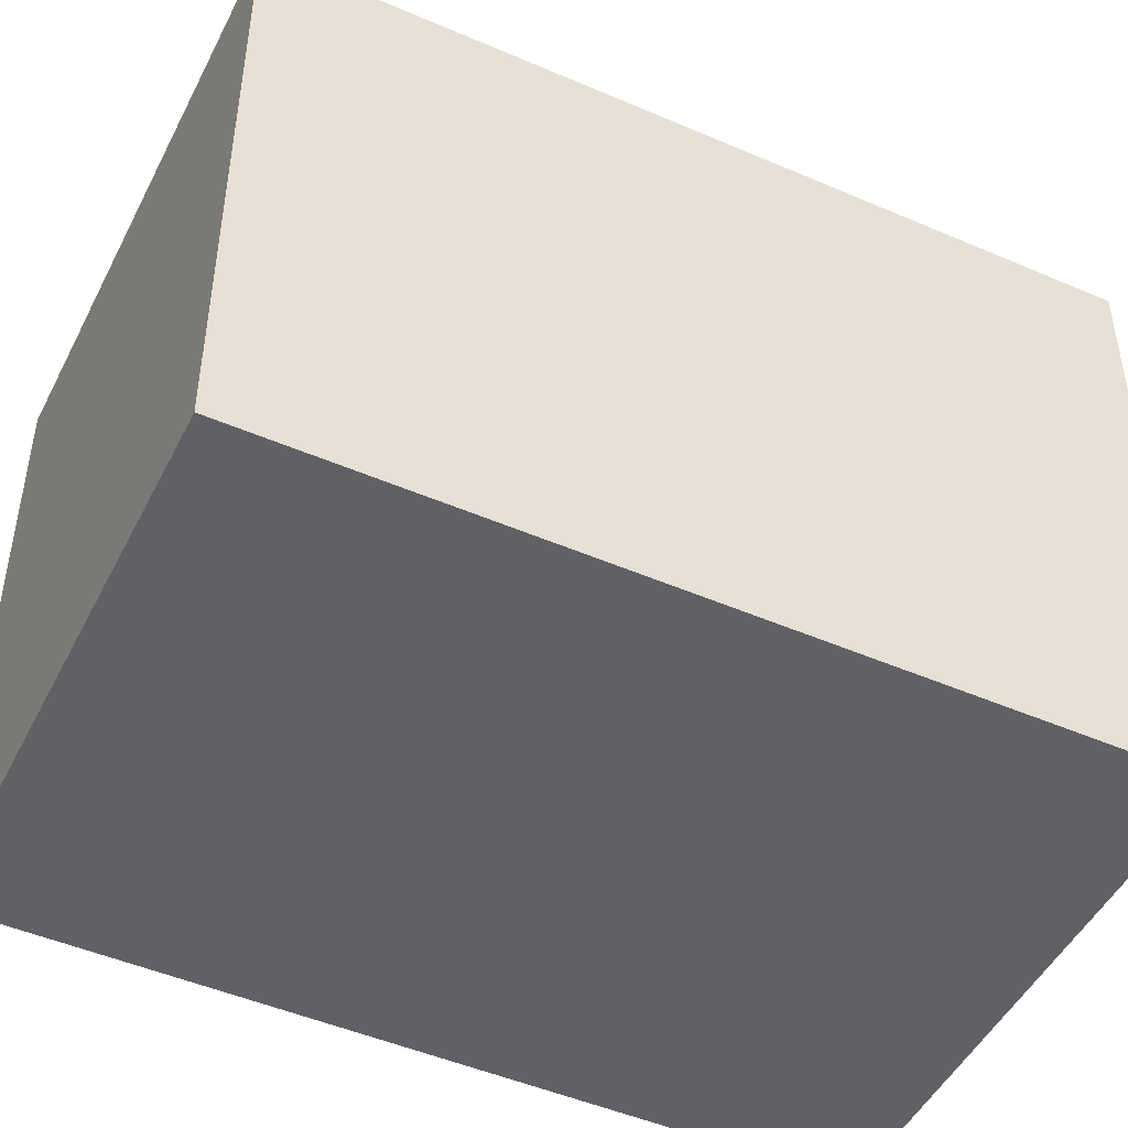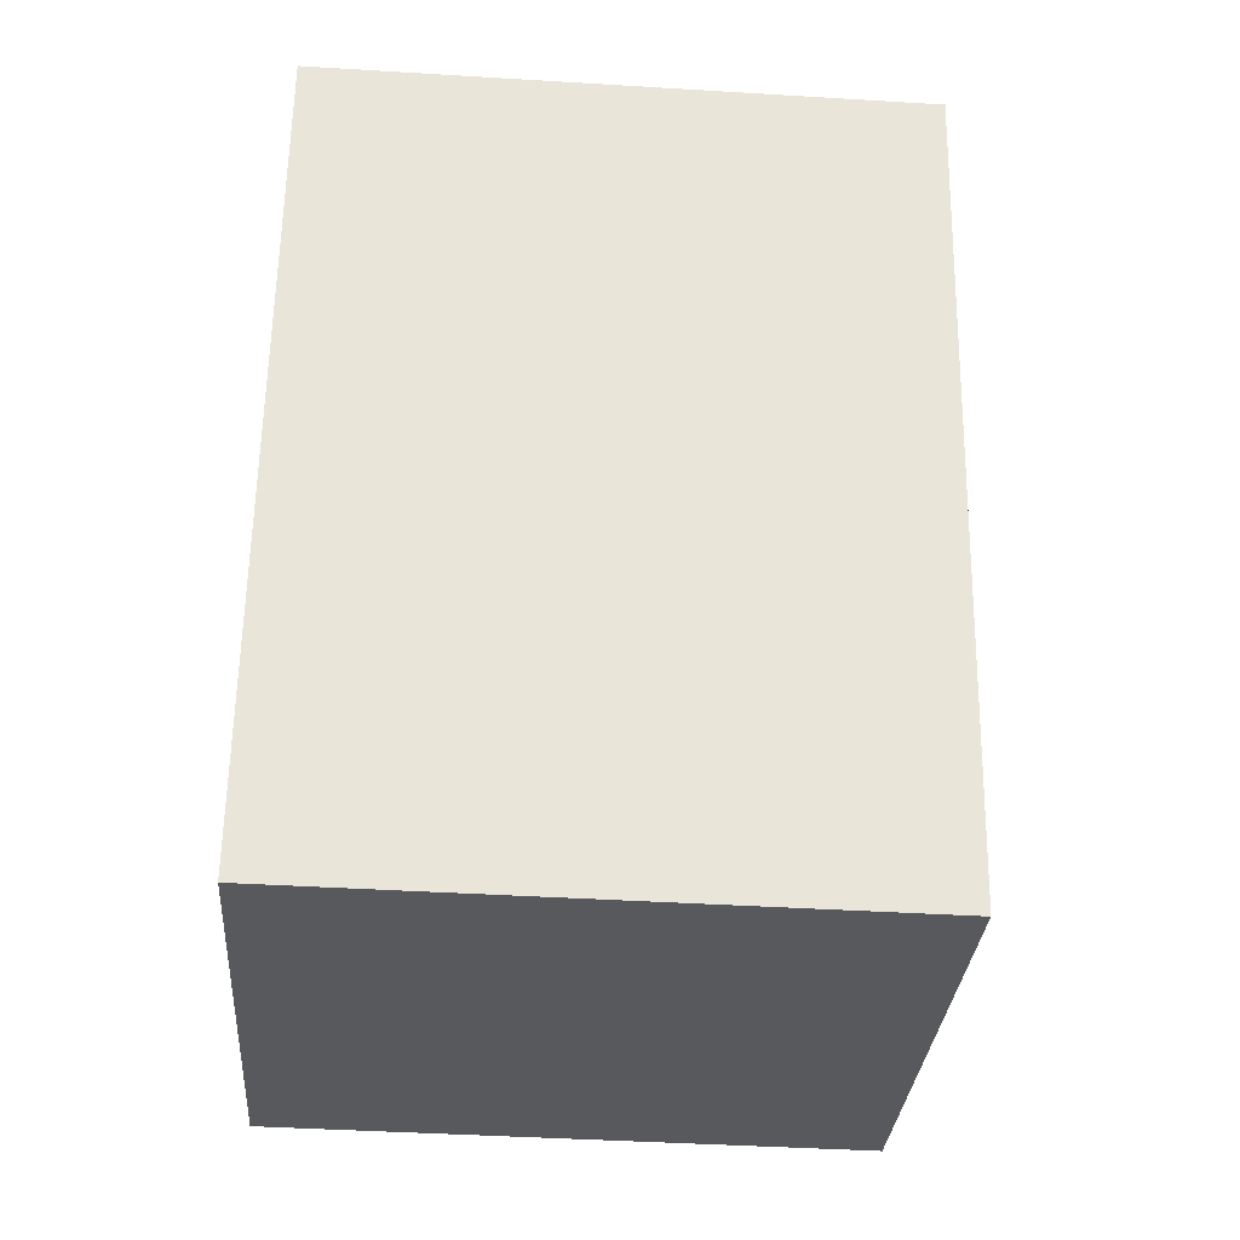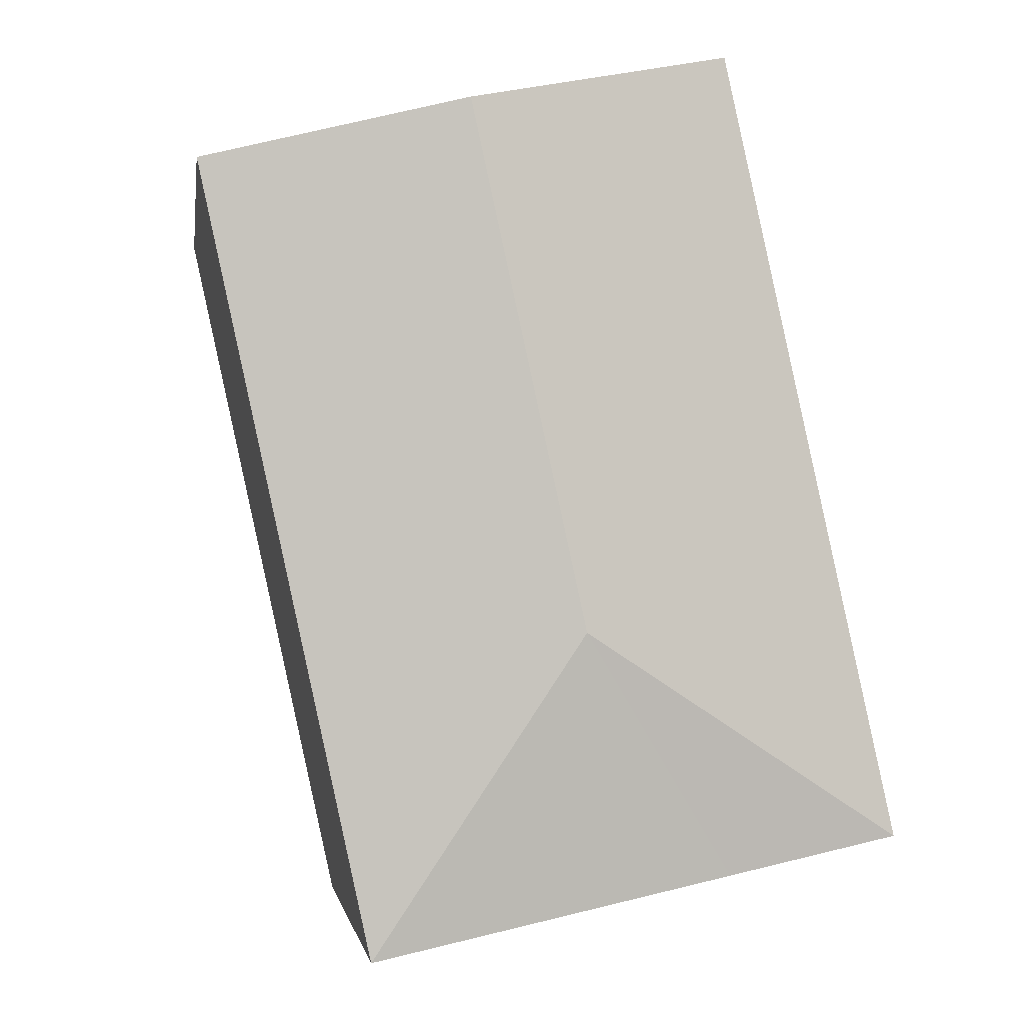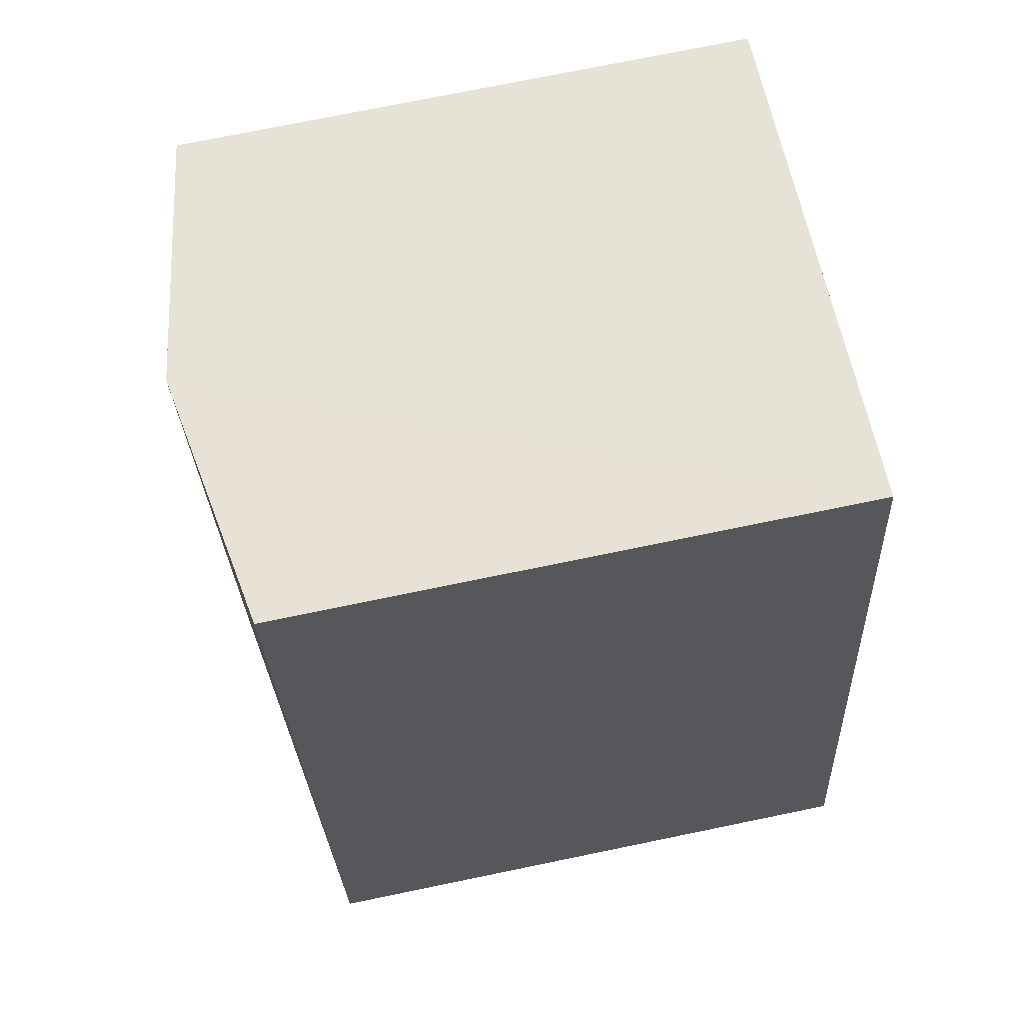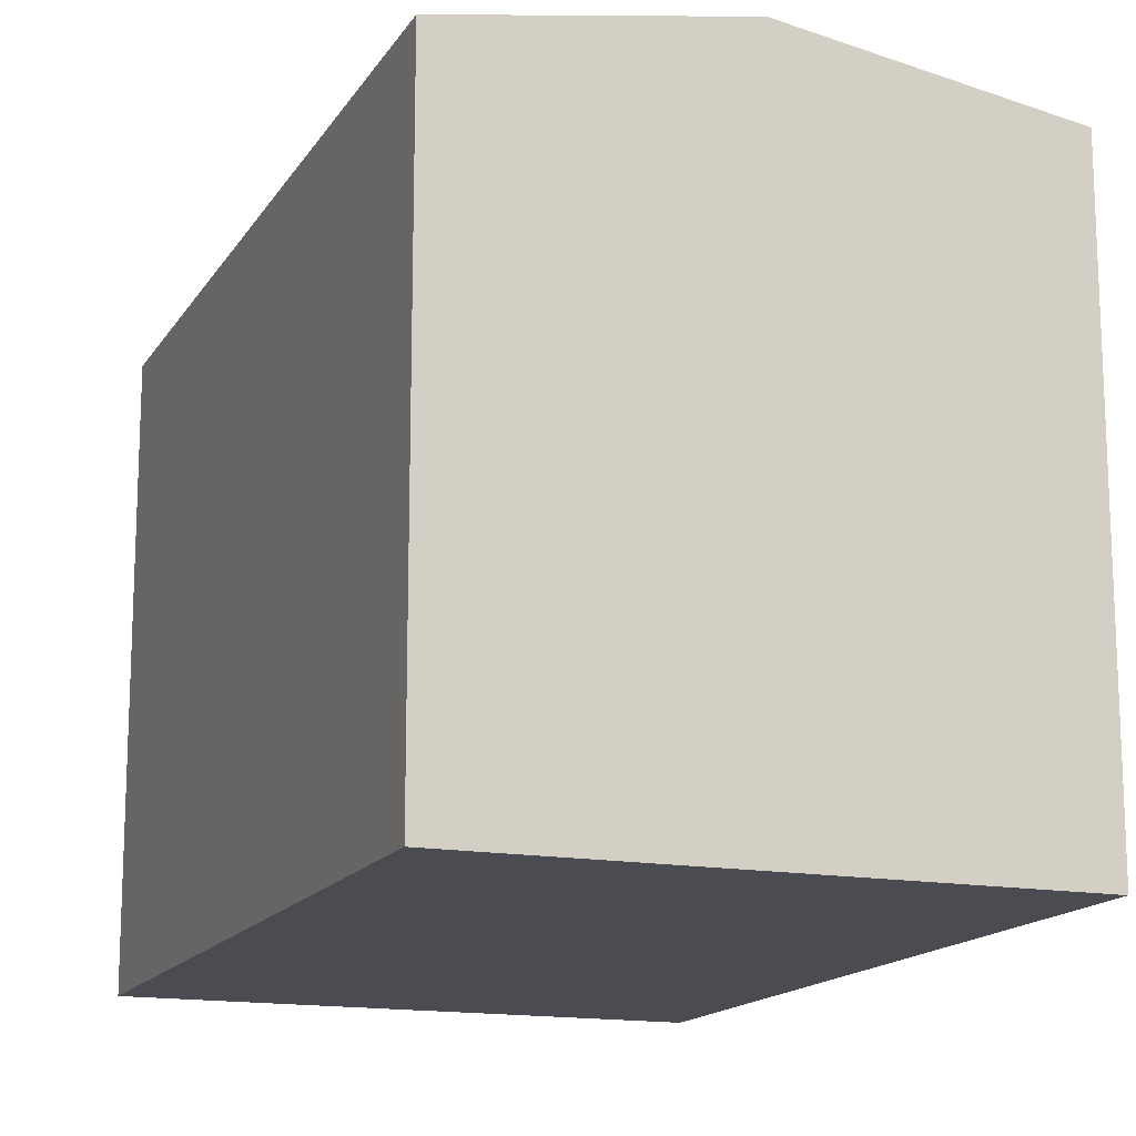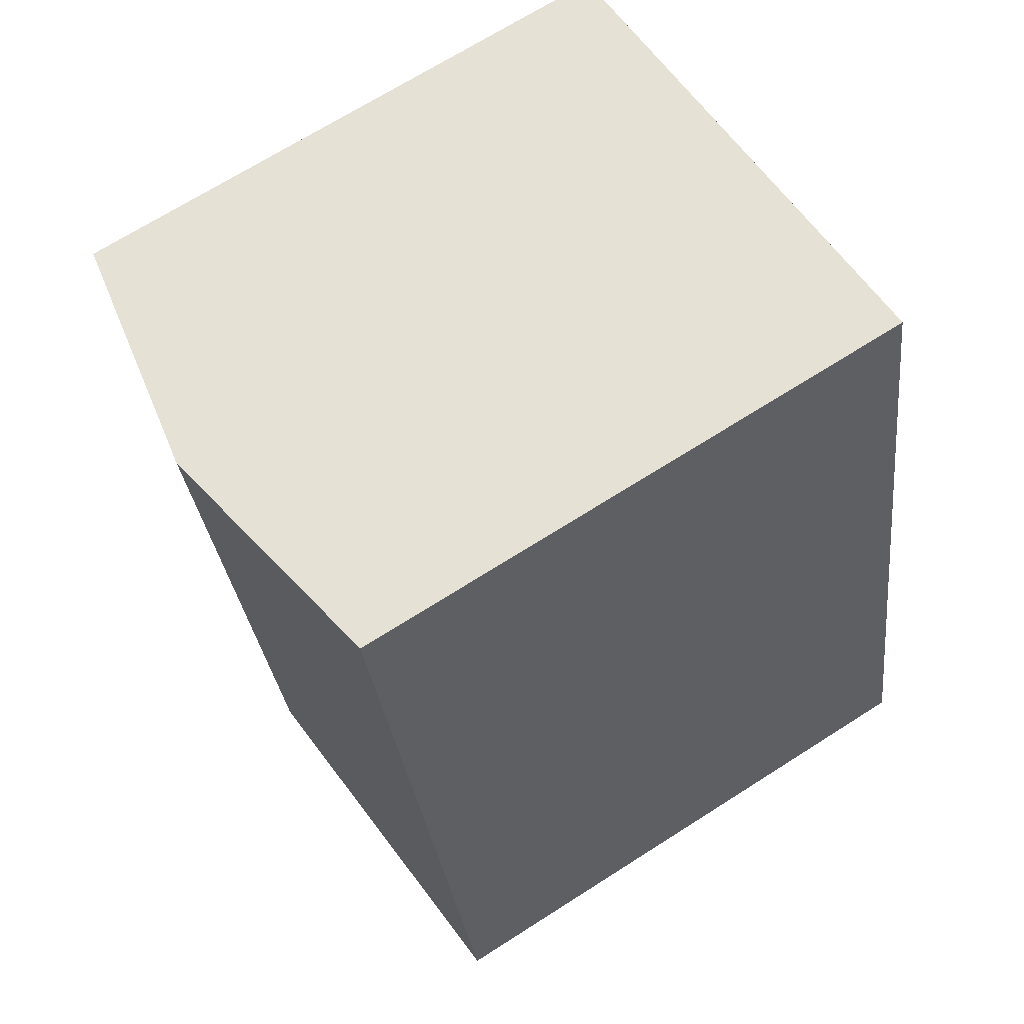
<metadata>
{"format":"obj","ext":"obj","renderer":"f3d","projection":"perspective","resolution":1024,"background":"white","views":[{"elev":-48.1,"azim":-103.5,"up":"+Y"},{"elev":-42.4,"azim":85.8,"up":"+Z"},{"elev":-2.1,"azim":171.8,"up":"+Z"},{"elev":74.5,"azim":-101.6,"up":"+Z"},{"elev":-15.3,"azim":-8.9,"up":"+Y"},{"elev":69.6,"azim":-122.5,"up":"+Z"}]}
</metadata>
<code>
v  5.928 6.603 -1.3
v  7.407 6.68 7.625
v  7.863 6.602 7.525
v  4.899 7.109 8.175
v  3.614 7.109 2.314
v  1.9 6.602 -0.417
v  0 6.603 4.043e-16
v  1.935 6.603 8.824
v  0 0 0
v  1.935 -5.403e-16 8.824
v  7.407 -4.669e-16 7.625
v  7.863 -4.608e-16 7.525
v  4.899 -5.006e-16 8.175
v  5.928 7.96e-17 -1.3
v  1.9 2.553e-17 -0.417
g defaultobject
f 1 2 3
f 2 1 4
f 4 1 5
f 6 5 1
f 5 6 7
f 8 5 7
f 5 8 4
f 9 8 7
f 8 9 10
f 10 4 8
f 4 10 2
f 2 10 3
f 3 10 11
f 3 11 12
f 11 10 13
f 3 14 1
f 14 3 12
f 14 6 1
f 6 14 7
f 7 14 9
f 9 14 15
f 11 14 12
f 14 11 13
f 14 13 10
f 14 10 9
f 14 9 15

</code>
